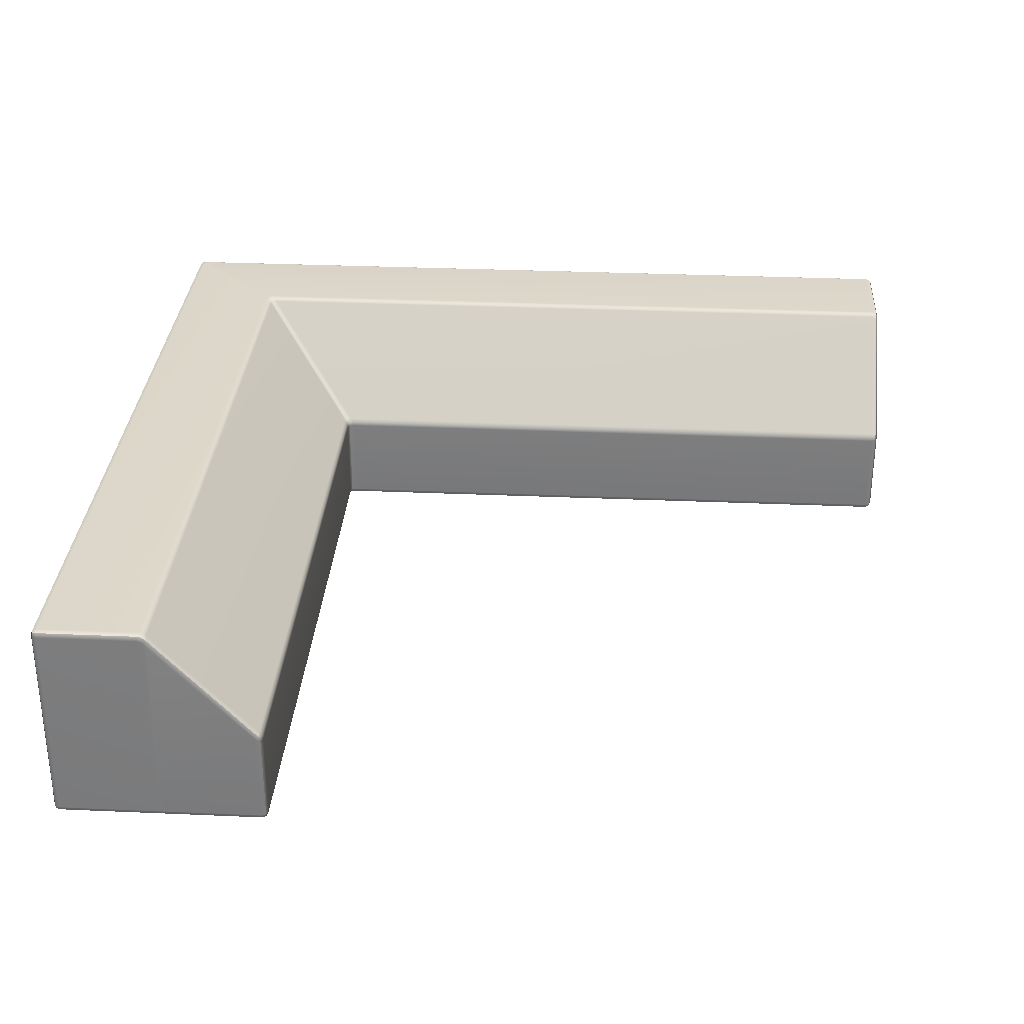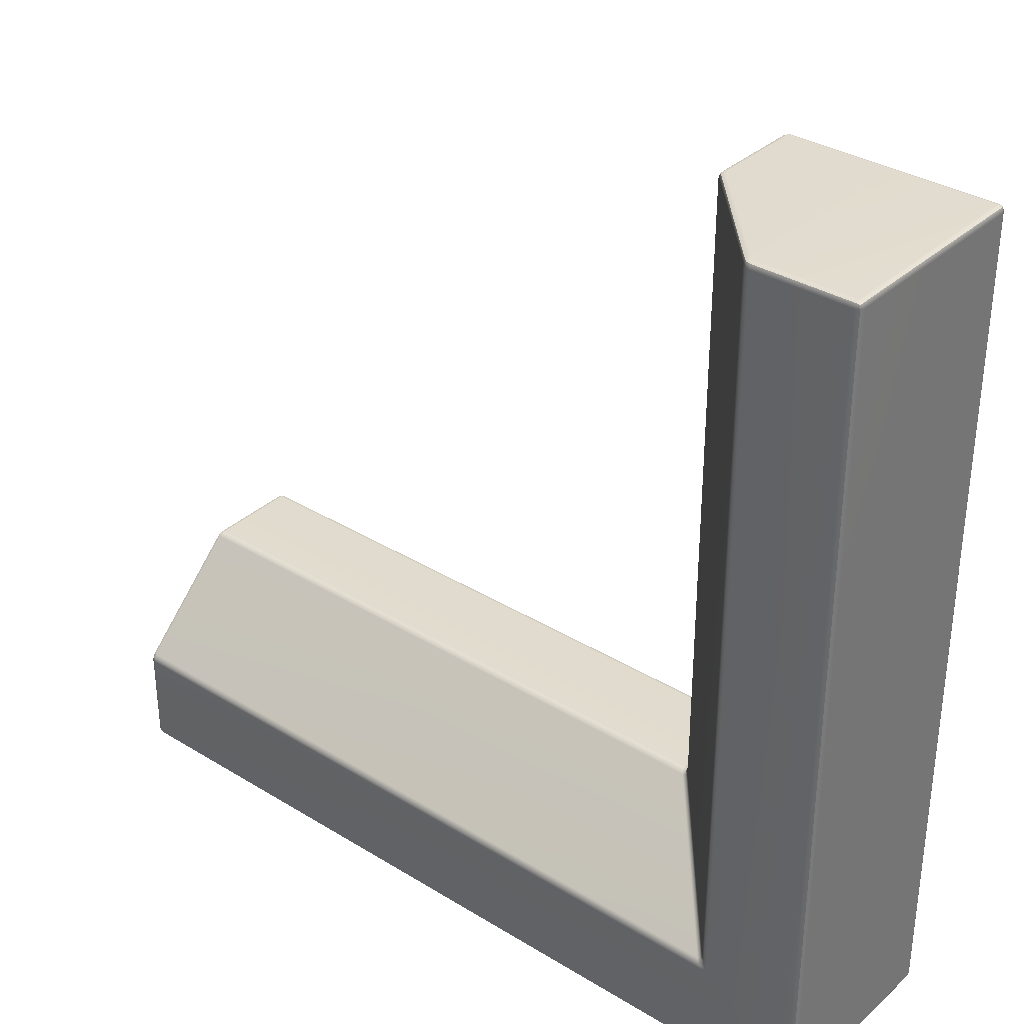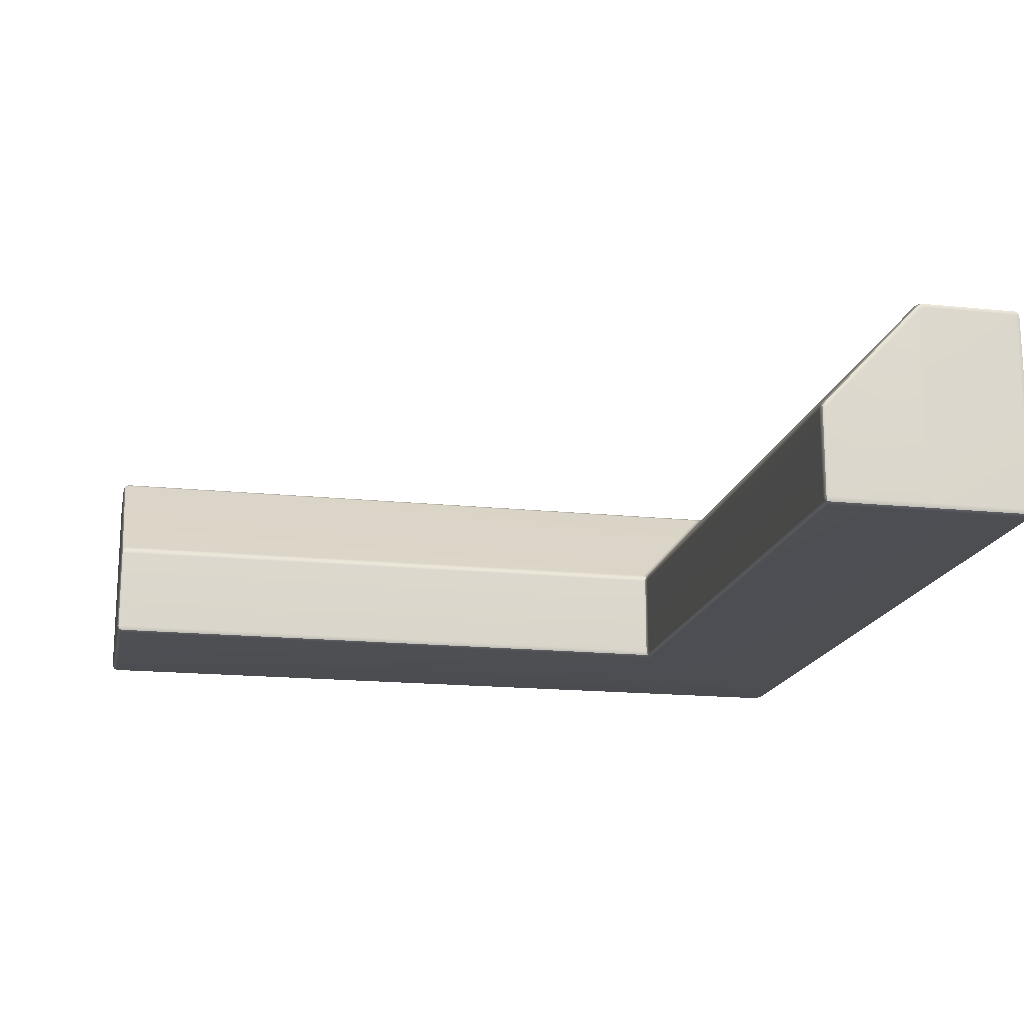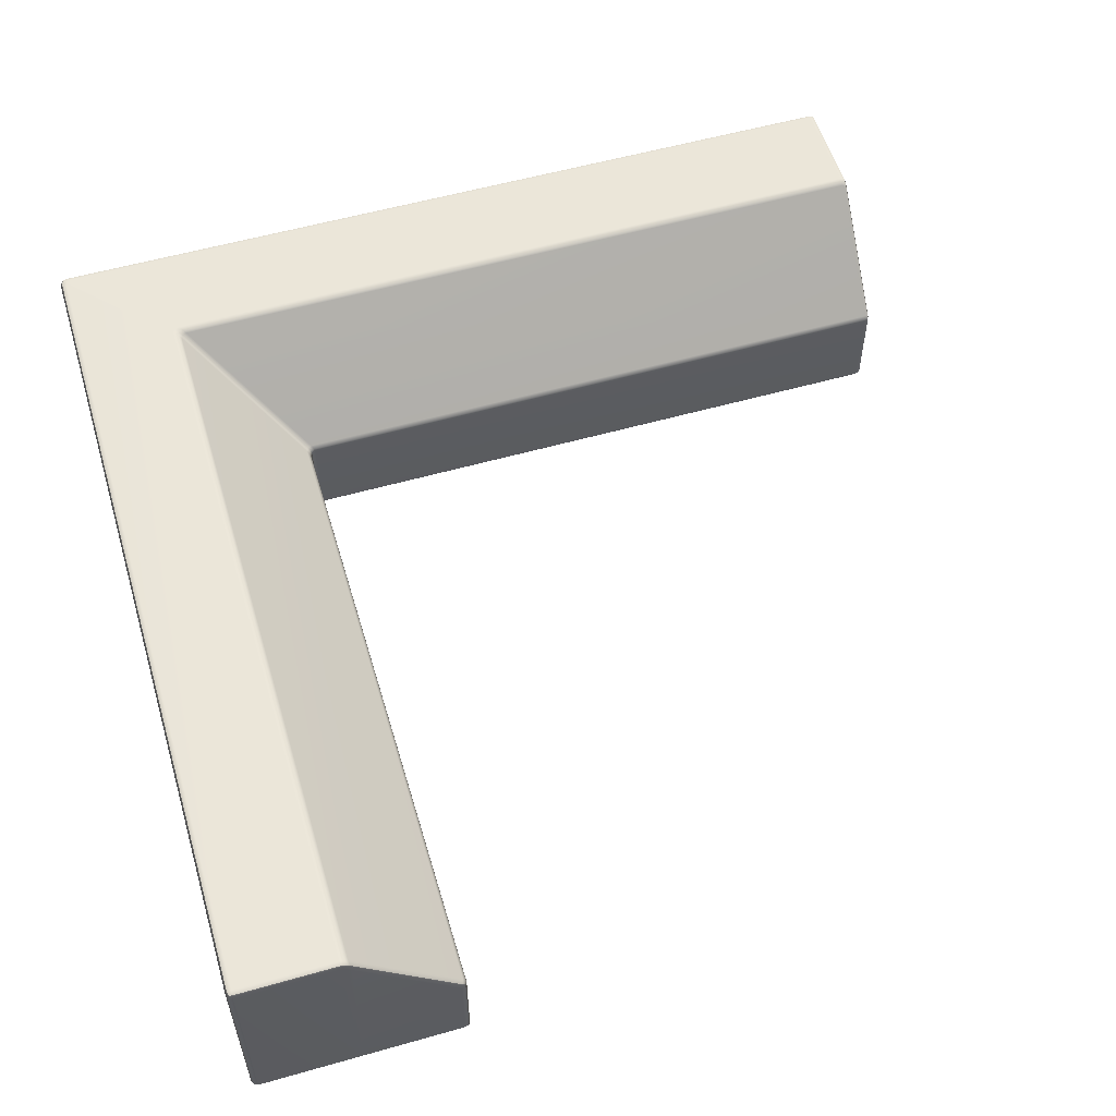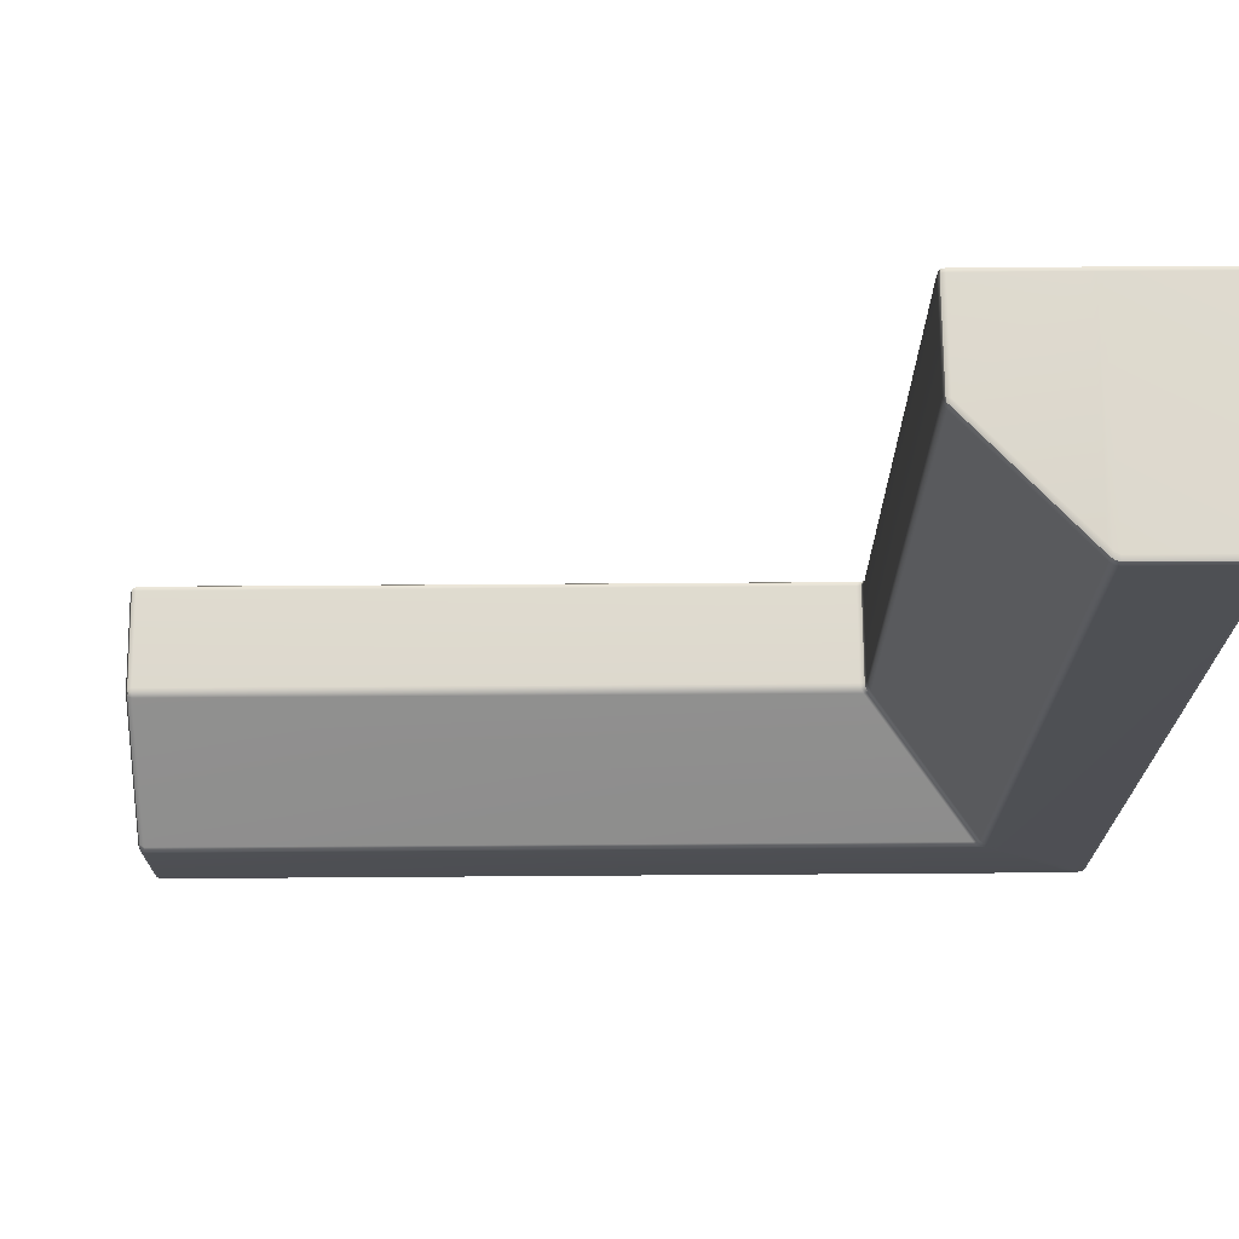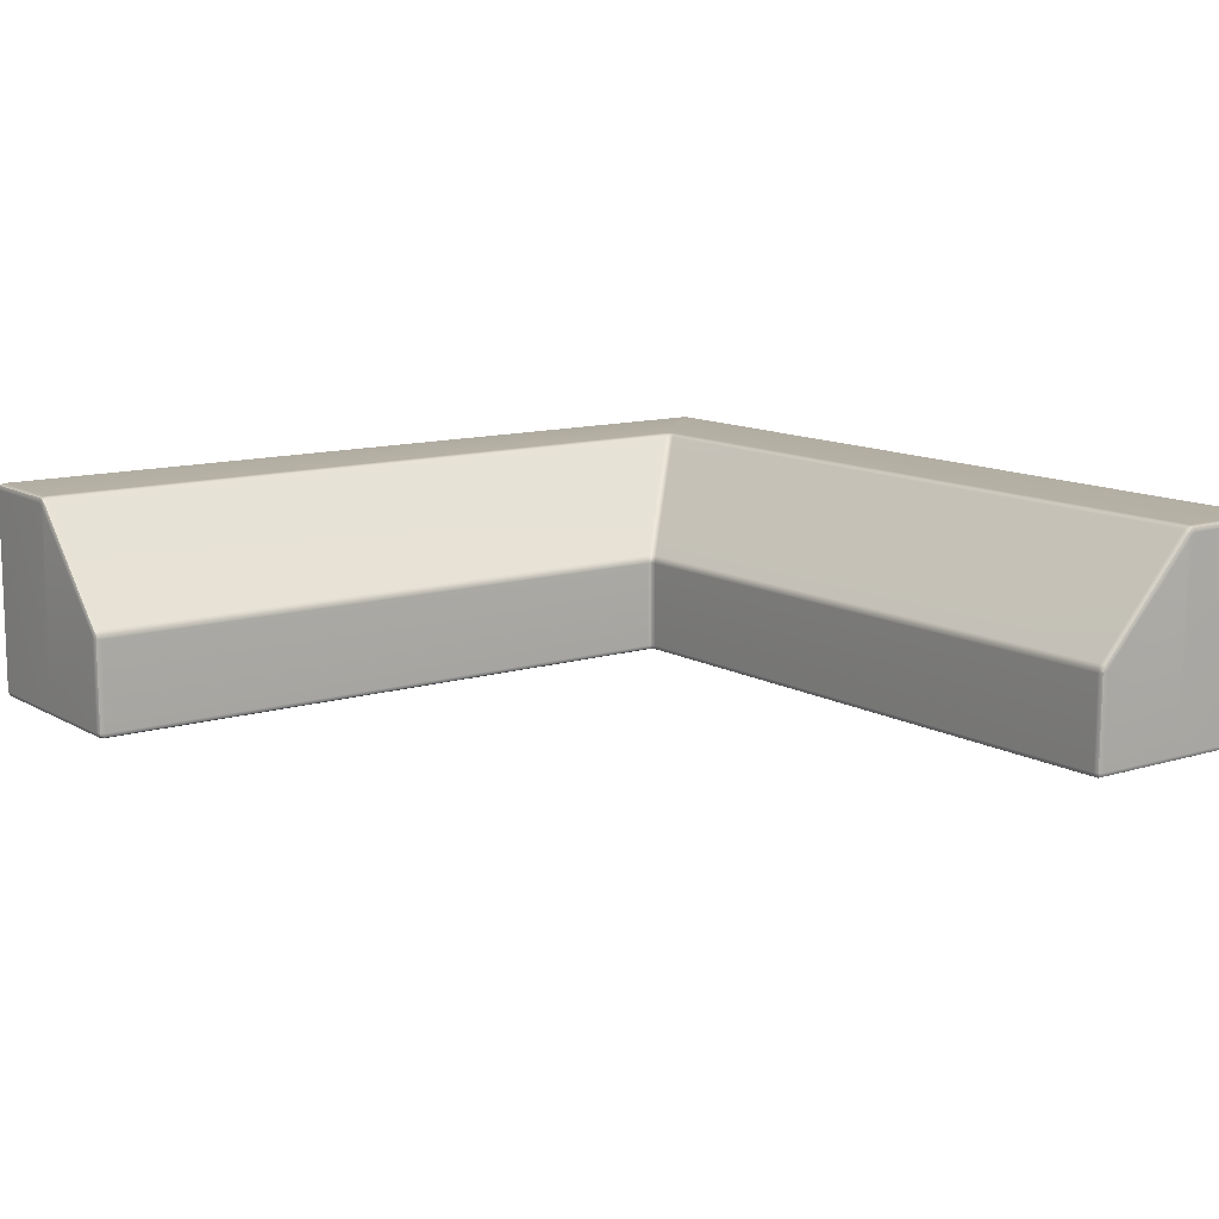
<metadata>
{"format":"obj","ext":"obj","renderer":"f3d","projection":"perspective","resolution":1024,"background":"white","views":[{"elev":30.8,"azim":3.6,"up":"+Y"},{"elev":34.1,"azim":-140.3,"up":"+Z"},{"elev":-17.2,"azim":78.4,"up":"+Y"},{"elev":56.0,"azim":-16.6,"up":"+Y"},{"elev":71.5,"azim":179.6,"up":"+Z"},{"elev":11.8,"azim":53.6,"up":"+Y"}]}
</metadata>
<code>
g default
v -0.9917 0.008264 -0.02822
v -0.9718 0 -0.02822
v -0.9718 0.008264 -0.008264
v -0.9718 0.02822 0
v -0.9917 0.02822 -0.008264
v -1 0.02822 -0.02822
v -0.5 0 -0.02822
v -0.4801 0 -0.02822
v -0.48 0.008264 -0.008264
v -0.48 0.02822 0
v -0.5 0.02822 0
v -0.52 0.02822 0
v -0.52 0.008264 -0.008264
v -0.52 0 -0.02822
v -0.008264 0.008264 -0.02821
v 0 0.02822 -0.02822
v -0.008264 0.02822 -0.008264
v -0.02822 0.02822 0
v -0.02823 0.008264 -0.008264
v -0.02822 0 -0.02822
v -0.9917 0.9917 -0.02822
v -1 0.9718 -0.02822
v -0.9917 0.9718 -0.008264
v -0.9718 0.9718 0
v -0.9718 0.9917 -0.008264
v -0.9718 1 -0.02822
v -0.5018 0.9959 -0.02795
v -0.5216 1 -0.028
v -0.5208 0.9917 -0.008193
v -0.52 0.9718 0
v -0.4994 0.9617 0
v -0.4798 0.9366 0
v -0.4829 0.9704 -0.008083
v -0.4853 0.9843 -0.02792
v -0.003907 0.4643 -0.02904
v -0.01508 0.482 -0.02902
v -0.02107 0.4746 -0.008089
v -0.02693 0.4552 0
v -0.009416 0.4451 -0.008089
v 0 0.4438 -0.02902
v -0.9636 0.9919 -3.992
v -0.9724 0.9724 -4
v -0.9919 0.9726 -3.992
v -1 0.9729 -3.973
v -0.9917 0.9921 -3.964
v -0.9713 1 -3.942
v -0.9629 1 -3.963
v -0.9428 1 -3.971
v -0.4767 0.9959 -3.502
v -0.4939 1 -3.521
v -0.5144 1 -3.513
v -0.5229 1 -3.491
v -0.5045 0.9959 -3.474
v -0.488 0.9842 -3.459
v -0.4803 0.9841 -3.477
v -0.4616 0.9841 -3.485
v 0.02353 0.4647 -3.004
v 0.01198 0.4825 -3.016
v -0.00774 0.4826 -3.007
v -0.0159 0.4828 -2.988
v -0.004237 0.4649 -2.976
v 0 0.4448 -2.972
v 0.008104 0.4448 -2.992
v 0.02767 0.4448 -3
v -0.9635 0.008096 -3.992
v -0.9426 0 -3.971
v -0.9625 0 -3.963
v -0.9707 0 -3.941
v -0.9916 0.008093 -3.963
v -1 0.02765 -3.972
v -0.9919 0.02765 -3.992
v -0.9724 0.02765 -4
v -0.4721 0 -3.5
v -0.4521 0 -3.48
v -0.4721 0 -3.471
v -0.4804 0 -3.452
v -0.5003 0 -3.471
v -0.5203 0 -3.491
v -0.512 0 -3.511
v -0.4921 0 -3.52
v 0.0198 0.008181 -3.008
v 0.02793 0.02793 -3
v 0.008181 0.02779 -2.992
v 0 0.02765 -2.972
v -0.008417 0.008096 -2.98
v -0.02849 0 -3
v -0.02015 0 -3.02
v -1.8e-05 0 -3.028
v 2.992 0.9718 -3.992
v 2.972 0.9718 -4
v 2.972 0.9917 -3.992
v 2.972 1 -3.972
v 2.992 0.9917 -3.972
v 3 0.9718 -3.972
v 3 0.9616 -3.499
v 3 0.9716 -3.52
v 2.992 0.9917 -3.521
v 2.972 1 -3.522
v 2.972 0.9959 -3.502
v 2.972 0.9843 -3.485
v 2.992 0.9704 -3.483
v 3 0.9366 -3.48
v 2.992 0.4453 -3.009
v 3 0.4552 -3.027
v 2.992 0.4745 -3.021
v 2.971 0.4818 -3.015
v 2.971 0.4643 -3.004
v 2.971 0.4441 -3
v 2.972 0.008264 -3.992
v 2.972 0.02822 -4
v 2.992 0.02822 -3.992
v 3 0.02822 -3.972
v 2.992 0.008264 -3.972
v 2.972 0 -3.972
v 2.972 0 -3.5
v 2.972 0 -3.52
v 2.992 0.008264 -3.52
v 3 0.02822 -3.52
v 3 0.02822 -3.5
v 3 0.02822 -3.48
v 2.992 0.008264 -3.48
v 2.972 0 -3.48
v 2.972 0.008264 -3.008
v 2.972 0 -3.028
v 2.992 0.008264 -3.028
v 3 0.02822 -3.028
v 2.992 0.02822 -3.008
v 2.972 0.02822 -3
v -0.9881 0.01193 -0.01193
v -0.5 0.008264 -0.008264
v -0.01192 0.01193 -0.01193
v -0.9881 0.9881 -0.01193
v -0.5006 0.9859 -0.008159
v -0.00951 0.4621 -0.01184
v -0.9835 0.992 -3.983
v -0.4963 0.9959 -3.494
v 0.003901 0.4648 -2.996
v -0.9833 0.008096 -3.983
v -0.4921 0 -3.491
v -0.000137 0.008139 -3
v 2.988 0.9881 -3.988
v 2.992 0.9859 -3.501
v 2.988 0.4621 -3.009
v 2.988 0.01193 -3.988
v 2.992 0.008264 -3.5
v 2.988 0.01193 -3.012
g OutsideCorner_HP
f 2 1 69 68
f 1 6 70 69
f 4 3 13 12
f 3 2 14 13
f 6 5 23 22
f 5 4 24 23
f 8 7 77 76
f 7 14 78 77
f 10 9 19 18
f 9 8 20 19
f 12 11 31 30
f 11 10 32 31
f 16 15 85 84
f 15 20 86 85
f 18 17 39 38
f 17 16 40 39
f 22 21 45 44
f 21 26 46 45
f 26 25 29 28
f 25 24 30 29
f 28 27 53 52
f 27 34 54 53
f 34 33 37 36
f 33 32 38 37
f 36 35 61 60
f 35 40 62 61
f 42 41 91 90
f 41 48 92 91
f 44 43 71 70
f 43 42 72 71
f 48 47 51 50
f 47 46 52 51
f 50 49 99 98
f 49 56 100 99
f 56 55 59 58
f 55 54 60 59
f 58 57 107 106
f 57 64 108 107
f 64 63 83 82
f 63 62 84 83
f 66 65 109 114
f 65 72 110 109
f 68 67 79 78
f 67 66 80 79
f 74 73 115 122
f 73 80 116 115
f 76 75 87 86
f 75 74 88 87
f 82 81 123 128
f 81 88 124 123
f 90 89 111 110
f 89 94 112 111
f 94 93 97 96
f 93 92 98 97
f 96 95 119 118
f 95 102 120 119
f 102 101 105 104
f 101 100 106 105
f 104 103 127 126
f 103 108 128 127
f 114 113 117 116
f 113 112 118 117
f 122 121 125 124
f 121 120 126 125
f 4 12 30 24
f 10 18 38 32
f 26 28 52 46
f 34 36 60 54
f 68 78 14 2
f 76 86 20 8
f 16 84 62 40
f 70 6 22 44
f 48 50 98 92
f 56 58 106 100
f 94 96 118 112
f 102 104 126 120
f 114 116 80 66
f 122 124 88 74
f 82 128 108 64
f 110 72 42 90
f 5 6 1 129
f 1 2 3 129
f 3 4 5 129
f 13 14 7 130
f 7 8 9 130
f 9 10 11 130
f 11 12 13 130
f 19 20 15 131
f 15 16 17 131
f 17 18 19 131
f 25 26 21 132
f 21 22 23 132
f 23 24 25 132
f 33 34 27 133
f 27 28 29 133
f 29 30 31 133
f 31 32 33 133
f 39 40 35 134
f 35 36 37 134
f 37 38 39 134
f 47 48 41 135
f 41 42 43 135
f 43 44 45 135
f 45 46 47 135
f 55 56 49 136
f 49 50 51 136
f 51 52 53 136
f 53 54 55 136
f 63 64 57 137
f 57 58 59 137
f 59 60 61 137
f 61 62 63 137
f 71 72 65 138
f 65 66 67 138
f 67 68 69 138
f 69 70 71 138
f 79 80 73 139
f 73 74 75 139
f 75 76 77 139
f 77 78 79 139
f 87 88 81 140
f 81 82 83 140
f 83 84 85 140
f 85 86 87 140
f 93 94 89 141
f 89 90 91 141
f 91 92 93 141
f 101 102 95 142
f 95 96 97 142
f 97 98 99 142
f 99 100 101 142
f 107 108 103 143
f 103 104 105 143
f 105 106 107 143
f 113 114 109 144
f 109 110 111 144
f 111 112 113 144
f 121 122 115 145
f 115 116 117 145
f 117 118 119 145
f 119 120 121 145
f 127 128 123 146
f 123 124 125 146
f 125 126 127 146

</code>
